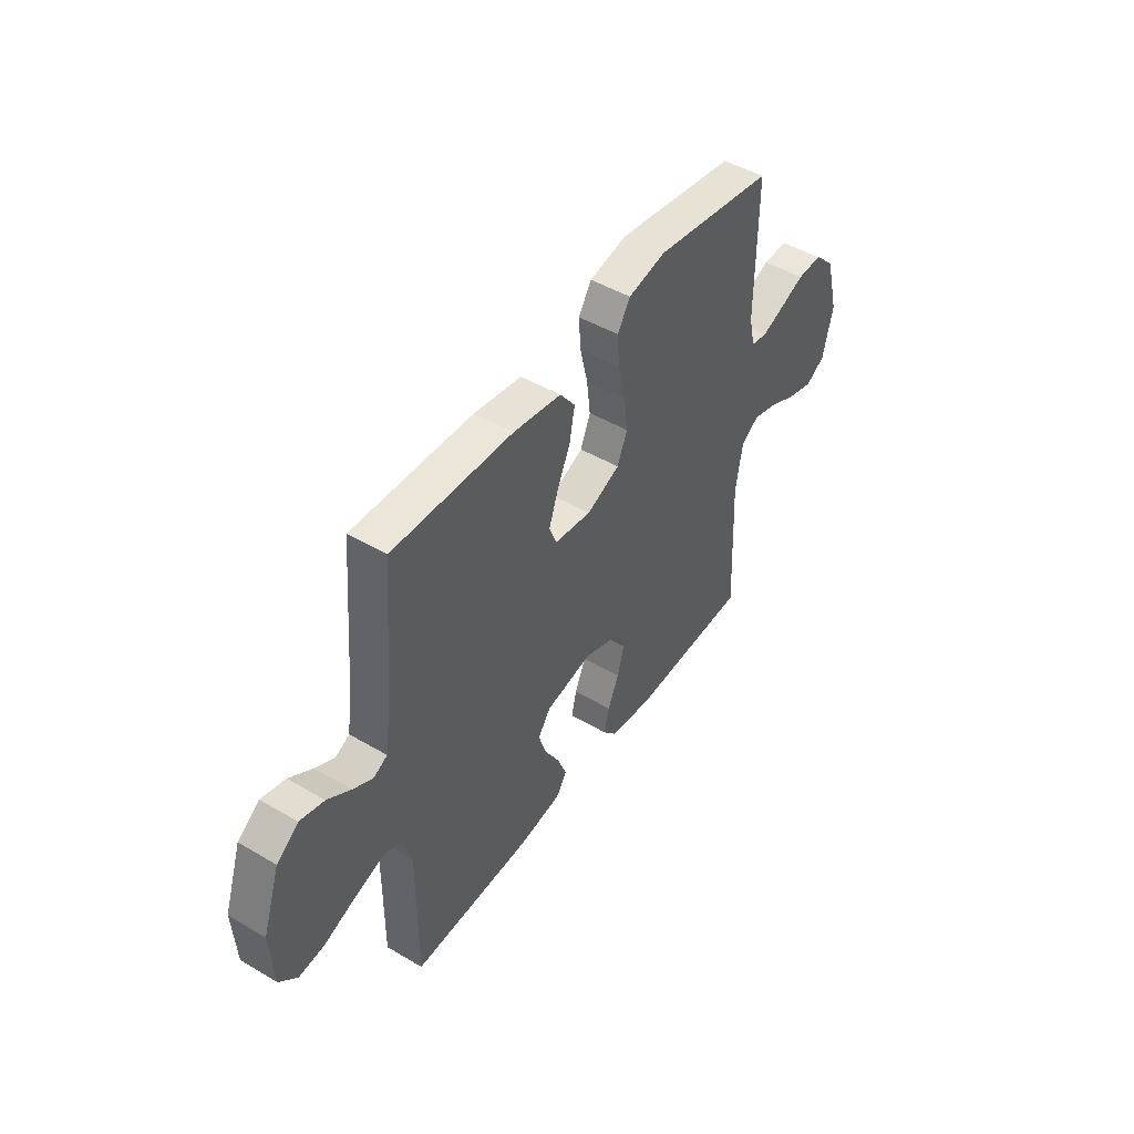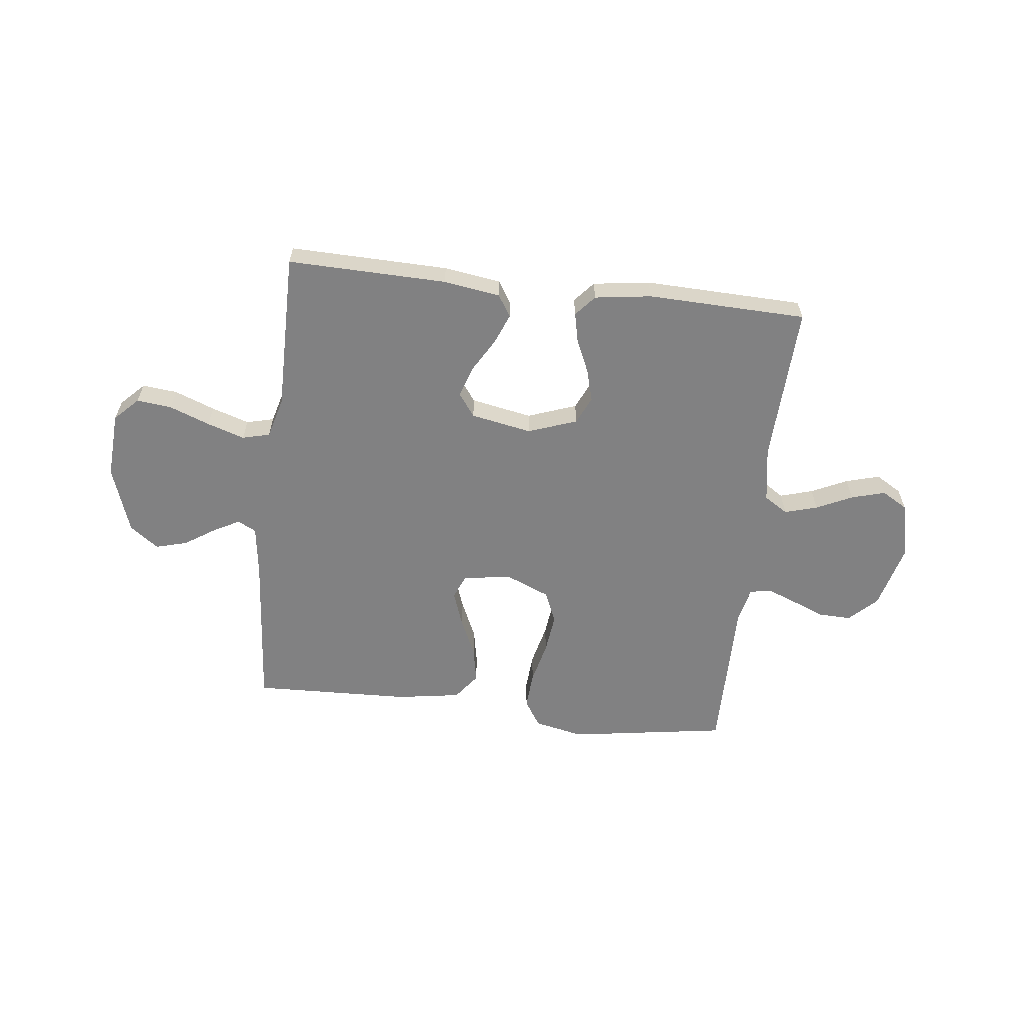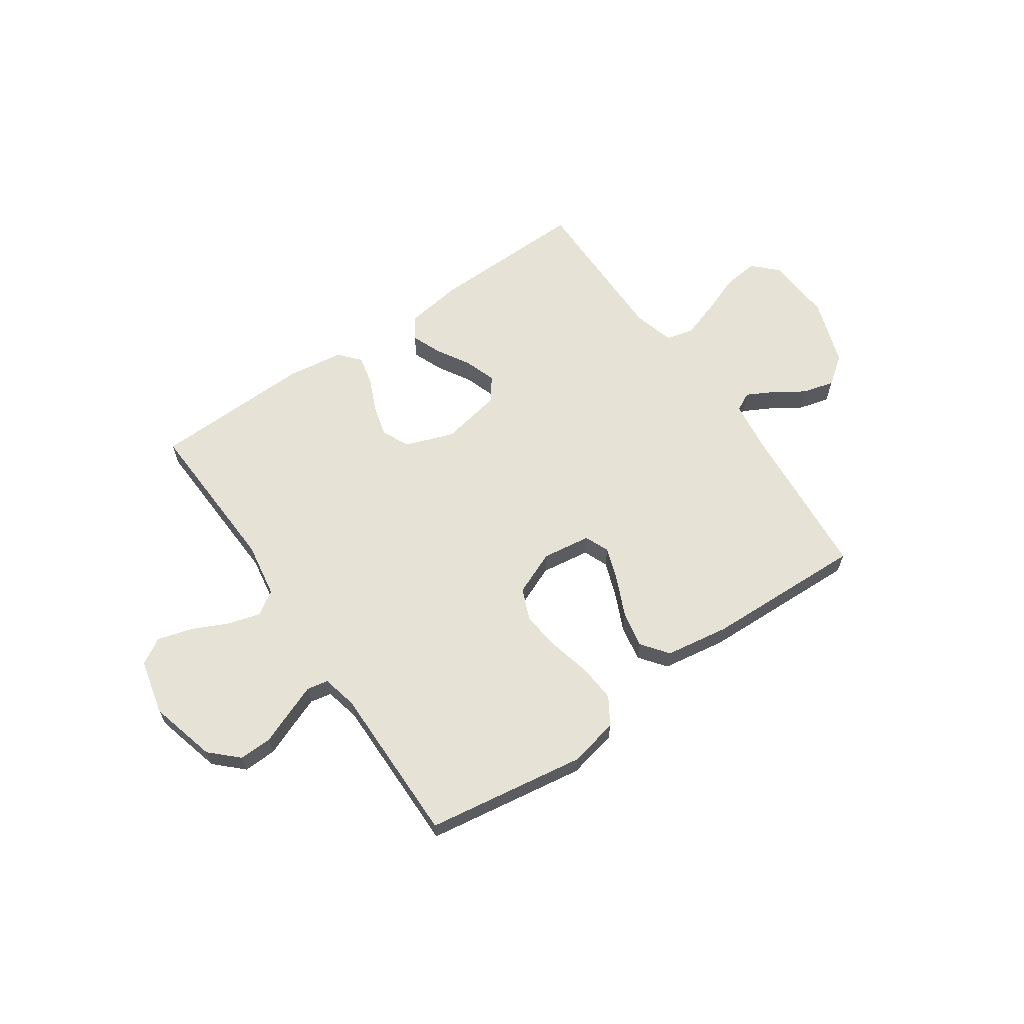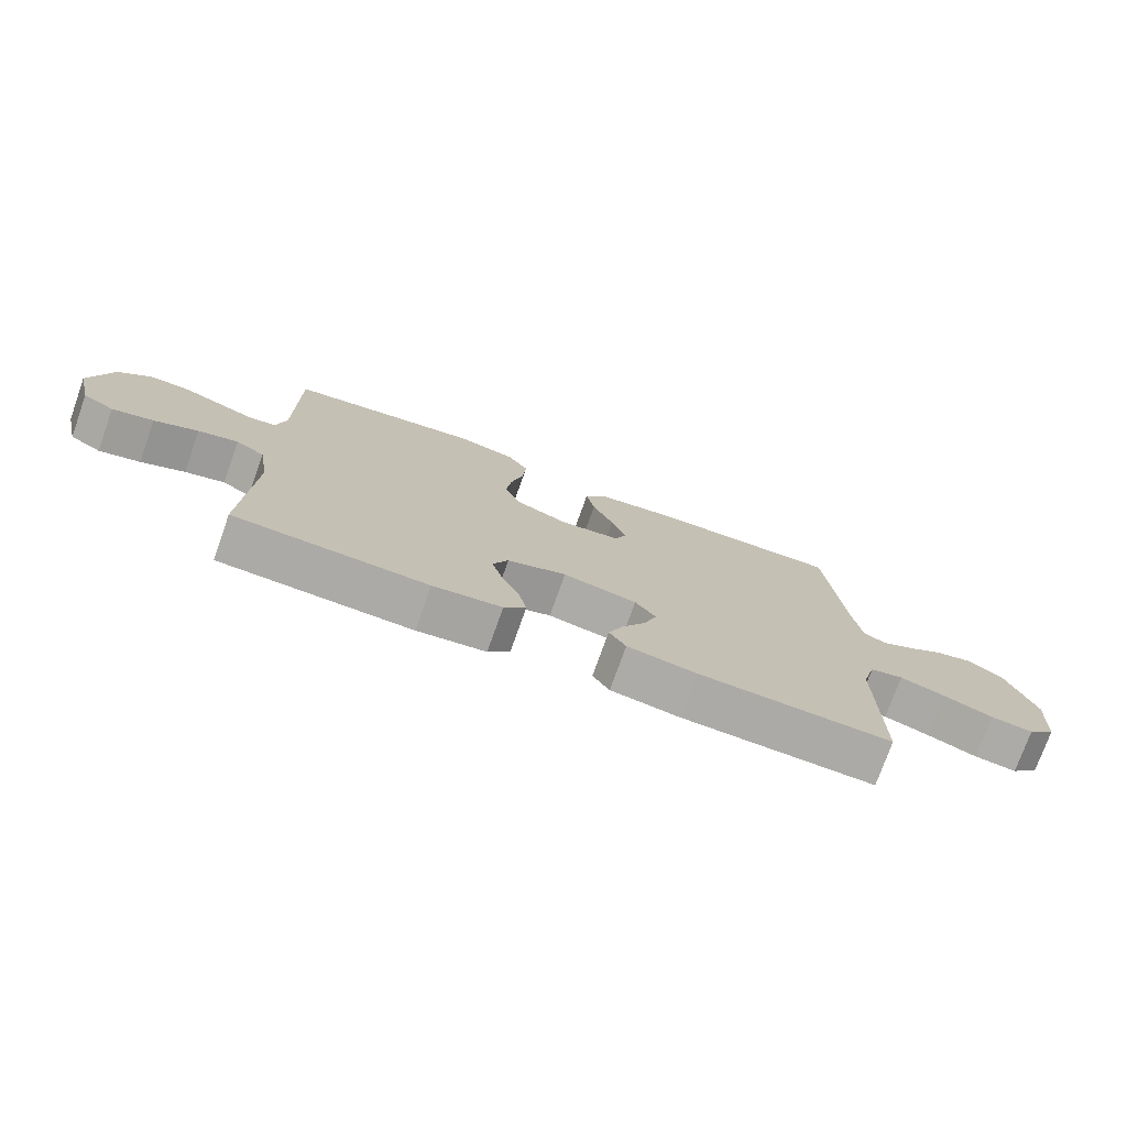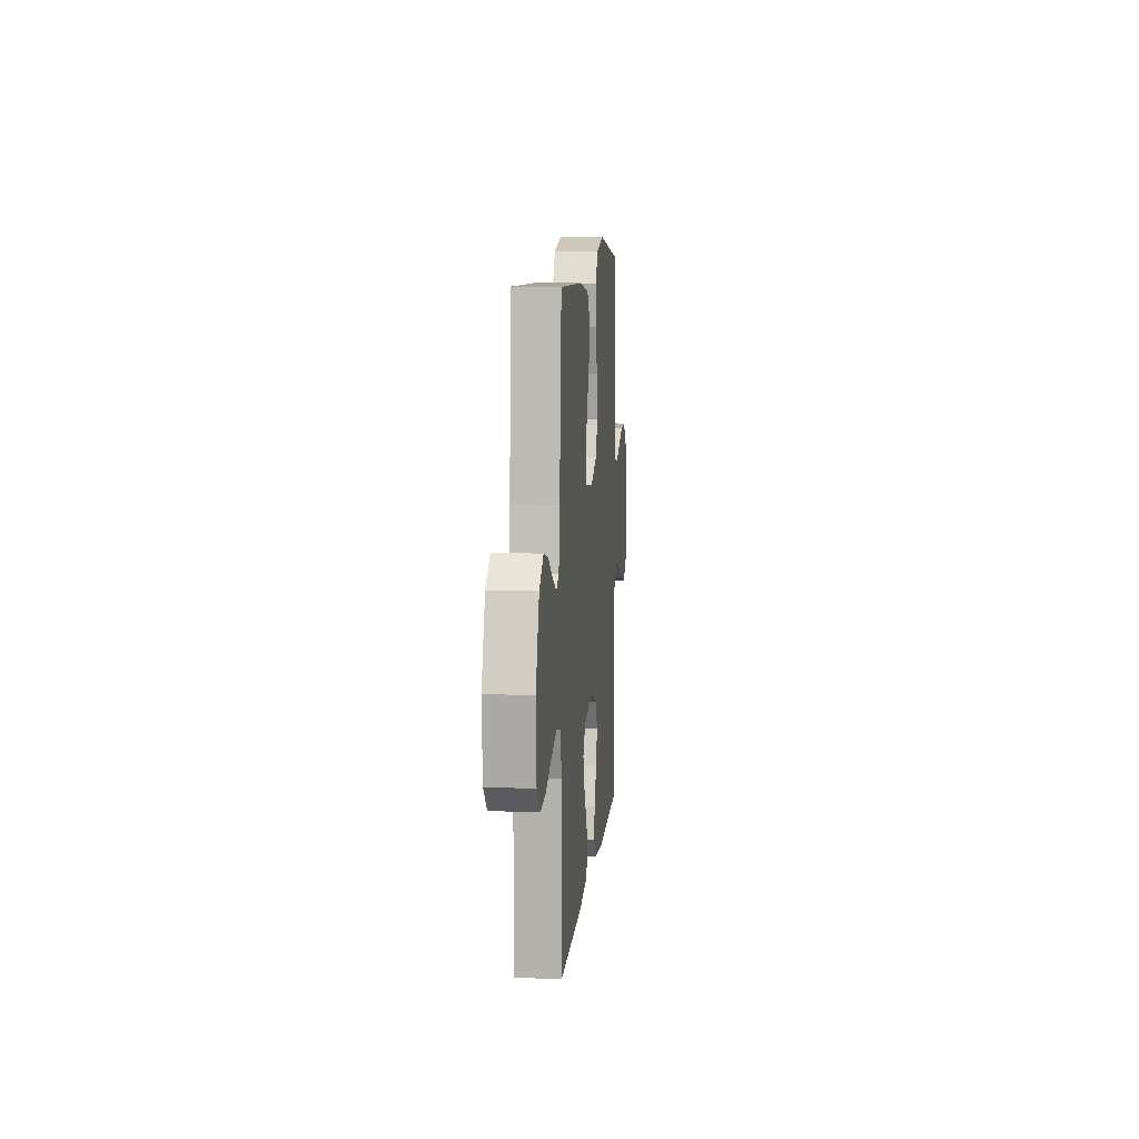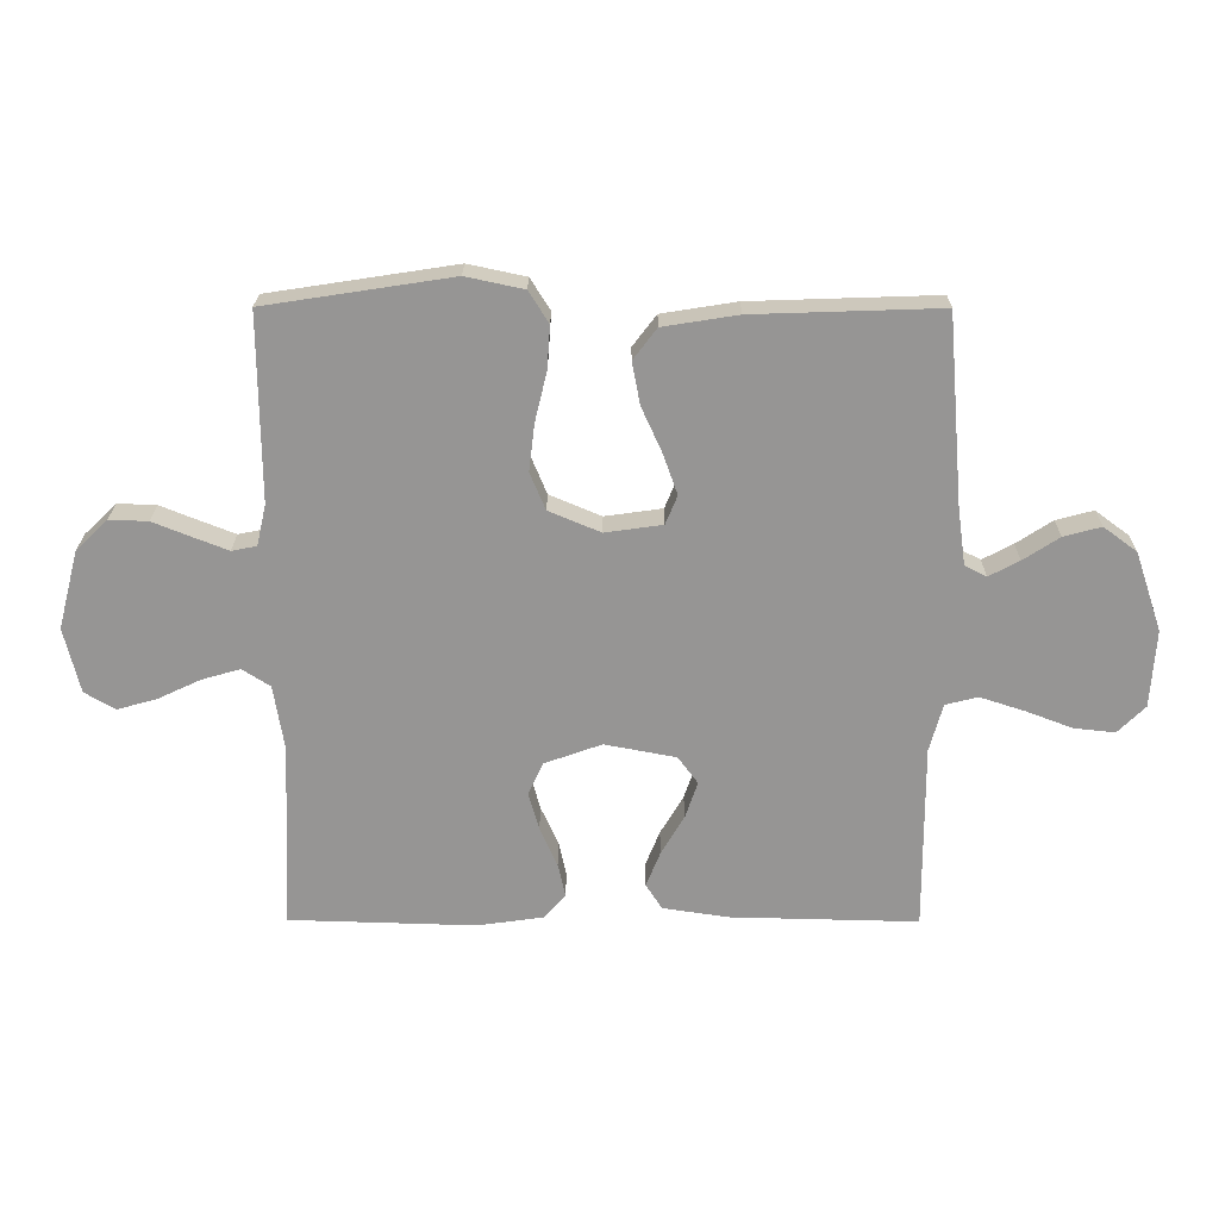
<metadata>
{"format":"obj","ext":"obj","renderer":"f3d","projection":"perspective","resolution":1024,"background":"white","views":[{"elev":46.9,"azim":123.7,"up":"+Z"},{"elev":-60.5,"azim":173.4,"up":"+Y"},{"elev":63.2,"azim":-34.6,"up":"+Y"},{"elev":-75.6,"azim":-19.6,"up":"+Z"},{"elev":9.9,"azim":95.4,"up":"+Z"},{"elev":22.5,"azim":0.3,"up":"+Z"}]}
</metadata>
<code>
v -0.5 0.07 -0.5
v -0.487 0.07 -0.2
v -0.504 0.07 -0.095
v -0.549 0.07 -0.066
v -0.611 0.07 -0.084
v -0.679 0.07 -0.116
v -0.743 0.07 -0.134
v -0.792 0.07 -0.105
v -0.817 0.07 0
v -0.784 0.07 0.126
v -0.733 0.07 0.175
v -0.671 0.07 0.173
v -0.609 0.07 0.148
v -0.553 0.07 0.126
v -0.513 0.07 0.134
v -0.498 0.07 0.2
v -0.5 0.07 0.5
v -0.2 0.07 0.546
v -0.107 0.07 0.526
v -0.075 0.07 0.475
v -0.08 0.07 0.405
v -0.099 0.07 0.326
v -0.108 0.07 0.251
v -0.083 0.07 0.191
v 0 0.07 0.156
v 0.092 0.07 0.169
v 0.111 0.07 0.215
v 0.088 0.07 0.28
v 0.055 0.07 0.353
v 0.042 0.07 0.421
v 0.08 0.07 0.471
v 0.2 0.07 0.49
v 0.5 0.07 0.5
v 0.525 0.07 0.2
v 0.538 0.07 0.105
v 0.573 0.07 0.087
v 0.622 0.07 0.113
v 0.68 0.07 0.151
v 0.74 0.07 0.167
v 0.794 0.07 0.127
v 0.837 0.07 0
v 0.829 0.07 -0.125
v 0.785 0.07 -0.169
v 0.719 0.07 -0.162
v 0.643 0.07 -0.133
v 0.572 0.07 -0.11
v 0.52 0.07 -0.123
v 0.499 0.07 -0.2
v 0.5 0.07 -0.5
v 0.2 0.07 -0.493
v 0.093 0.07 -0.477
v 0.067 0.07 -0.436
v 0.09 0.07 -0.379
v 0.127 0.07 -0.316
v 0.147 0.07 -0.257
v 0.115 0.07 -0.213
v 0 0.07 -0.191
v -0.092 0.07 -0.224
v -0.116 0.07 -0.276
v -0.099 0.07 -0.337
v -0.071 0.07 -0.4
v -0.059 0.07 -0.455
v -0.093 0.07 -0.494
v -0.2 0.07 -0.509
v -0.5 0 -0.5
v -0.487 0 -0.2
v -0.504 0 -0.095
v -0.549 0 -0.066
v -0.611 0 -0.084
v -0.679 0 -0.116
v -0.743 0 -0.134
v -0.792 0 -0.105
v -0.817 0 0
v -0.784 0 0.126
v -0.733 0 0.175
v -0.671 0 0.173
v -0.609 0 0.148
v -0.553 0 0.126
v -0.513 0 0.134
v -0.498 0 0.2
v -0.5 0 0.5
v -0.2 0 0.546
v -0.107 0 0.526
v -0.075 0 0.475
v -0.08 0 0.405
v -0.099 0 0.326
v -0.108 0 0.251
v -0.083 0 0.191
v 0 0 0.156
v 0.092 0 0.169
v 0.111 0 0.215
v 0.088 0 0.28
v 0.055 0 0.353
v 0.042 0 0.421
v 0.08 0 0.471
v 0.2 0 0.49
v 0.5 0 0.5
v 0.525 0 0.2
v 0.538 0 0.105
v 0.573 0 0.087
v 0.622 0 0.113
v 0.68 0 0.151
v 0.74 0 0.167
v 0.794 0 0.127
v 0.837 0 0
v 0.829 0 -0.125
v 0.785 0 -0.169
v 0.719 0 -0.162
v 0.643 0 -0.133
v 0.572 0 -0.11
v 0.52 0 -0.123
v 0.499 0 -0.2
v 0.5 0 -0.5
v 0.2 0 -0.493
v 0.093 0 -0.477
v 0.067 0 -0.436
v 0.09 0 -0.379
v 0.127 0 -0.316
v 0.147 0 -0.257
v 0.115 0 -0.213
v 0 0 -0.191
v -0.092 0 -0.224
v -0.116 0 -0.276
v -0.099 0 -0.337
v -0.071 0 -0.4
v -0.059 0 -0.455
v -0.093 0 -0.494
v -0.2 0 -0.509
f 64 1 2
f 63 64 2
f 62 63 2
f 61 62 2
f 60 61 2
f 59 60 2 3
f 58 59 3 4
f 57 58 4
f 56 57 4
f 52 53 54
f 51 52 54
f 50 51 54
f 49 50 54
f 48 49 54
f 47 48 54 55
f 43 44 45
f 42 43 45
f 41 42 45
f 40 41 45
f 39 40 45
f 38 39 45
f 37 38 45
f 36 37 45 46
f 35 36 46 47
f 32 33 34
f 31 32 34
f 30 31 34
f 29 30 34
f 28 29 34
f 34 35 47
f 28 34 47
f 27 28 47
f 20 21 22
f 19 20 22
f 18 19 22
f 17 18 22
f 16 17 22
f 15 16 22 23
f 11 12 13
f 10 11 13
f 9 10 13
f 8 9 13
f 7 8 13
f 6 7 13
f 5 6 13
f 4 5 13 14
f 56 4 14 15
f 47 55 56
f 27 47 56
f 26 27 56
f 25 26 56
f 24 25 56 15
f 15 23 24
f 66 65 128
f 66 128 127
f 66 127 126
f 66 126 125
f 66 125 124
f 67 66 124 123
f 68 67 123 122
f 68 122 121
f 68 121 120
f 118 117 116
f 118 116 115
f 118 115 114
f 118 114 113
f 118 113 112
f 119 118 112 111
f 109 108 107
f 109 107 106
f 109 106 105
f 109 105 104
f 109 104 103
f 109 103 102
f 109 102 101
f 110 109 101 100
f 111 110 100 99
f 98 97 96
f 98 96 95
f 98 95 94
f 98 94 93
f 98 93 92
f 111 99 98
f 111 98 92
f 111 92 91
f 86 85 84
f 86 84 83
f 86 83 82
f 86 82 81
f 86 81 80
f 87 86 80 79
f 77 76 75
f 77 75 74
f 77 74 73
f 77 73 72
f 77 72 71
f 77 71 70
f 77 70 69
f 78 77 69 68
f 79 78 68 120
f 120 119 111
f 120 111 91
f 120 91 90
f 120 90 89
f 79 120 89 88
f 88 87 79
f 1 65 66 2
f 2 66 67 3
f 3 67 68 4
f 4 68 69 5
f 5 69 70 6
f 6 70 71 7
f 7 71 72 8
f 8 72 73 9
f 9 73 74 10
f 10 74 75 11
f 11 75 76 12
f 12 76 77 13
f 13 77 78 14
f 14 78 79 15
f 15 79 80 16
f 16 80 81 17
f 17 81 82 18
f 18 82 83 19
f 19 83 84 20
f 20 84 85 21
f 21 85 86 22
f 22 86 87 23
f 23 87 88 24
f 24 88 89 25
f 25 89 90 26
f 26 90 91 27
f 27 91 92 28
f 28 92 93 29
f 29 93 94 30
f 30 94 95 31
f 31 95 96 32
f 32 96 97 33
f 33 97 98 34
f 34 98 99 35
f 35 99 100 36
f 36 100 101 37
f 37 101 102 38
f 38 102 103 39
f 39 103 104 40
f 40 104 105 41
f 41 105 106 42
f 42 106 107 43
f 43 107 108 44
f 44 108 109 45
f 45 109 110 46
f 46 110 111 47
f 47 111 112 48
f 48 112 113 49
f 49 113 114 50
f 50 114 115 51
f 51 115 116 52
f 52 116 117 53
f 53 117 118 54
f 54 118 119 55
f 55 119 120 56
f 56 120 121 57
f 57 121 122 58
f 58 122 123 59
f 59 123 124 60
f 60 124 125 61
f 61 125 126 62
f 62 126 127 63
f 63 127 128 64
f 64 128 65 1

</code>
